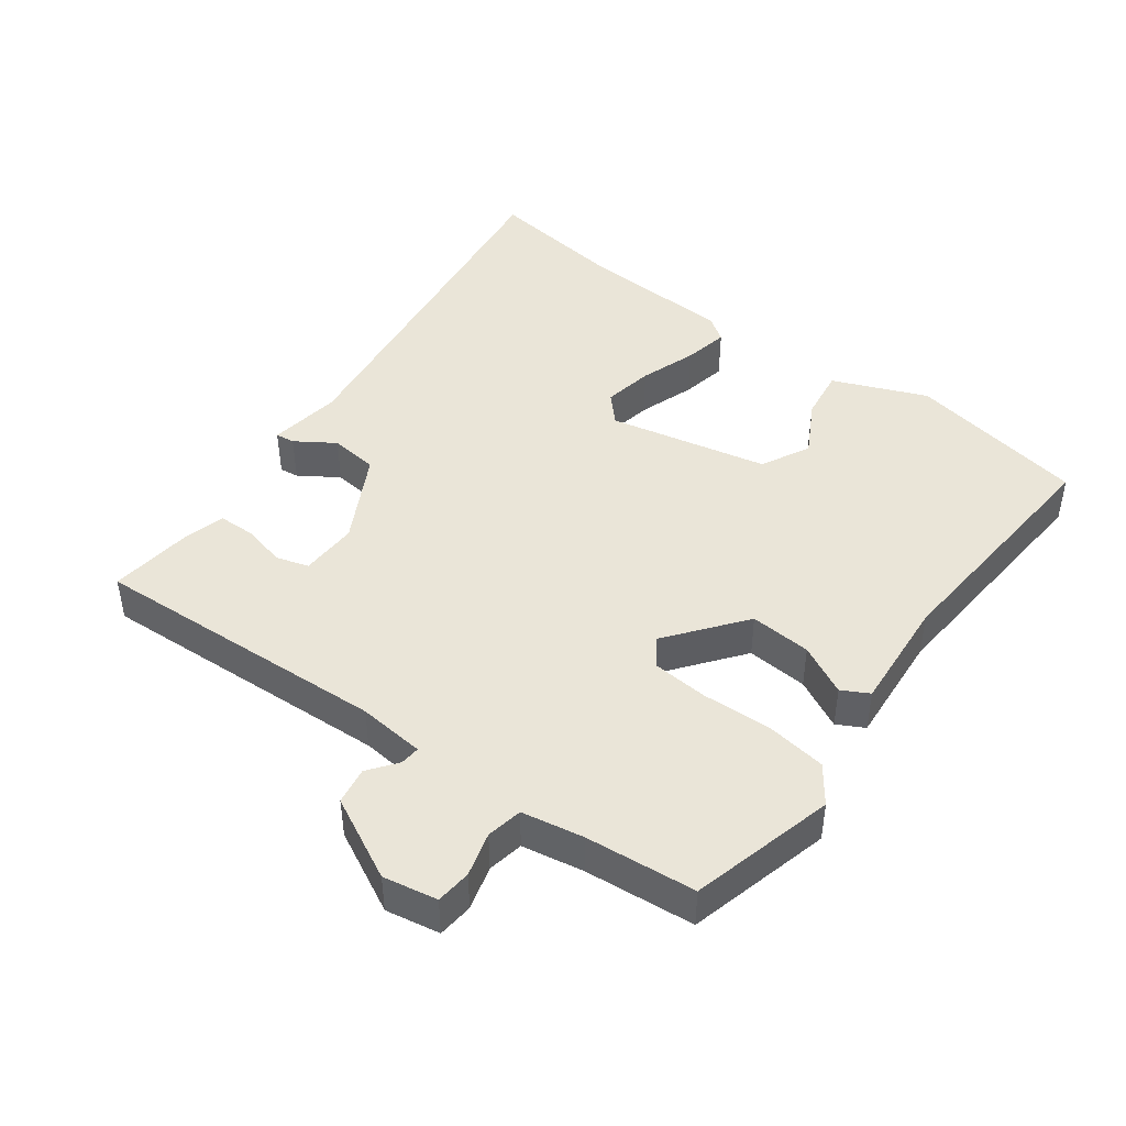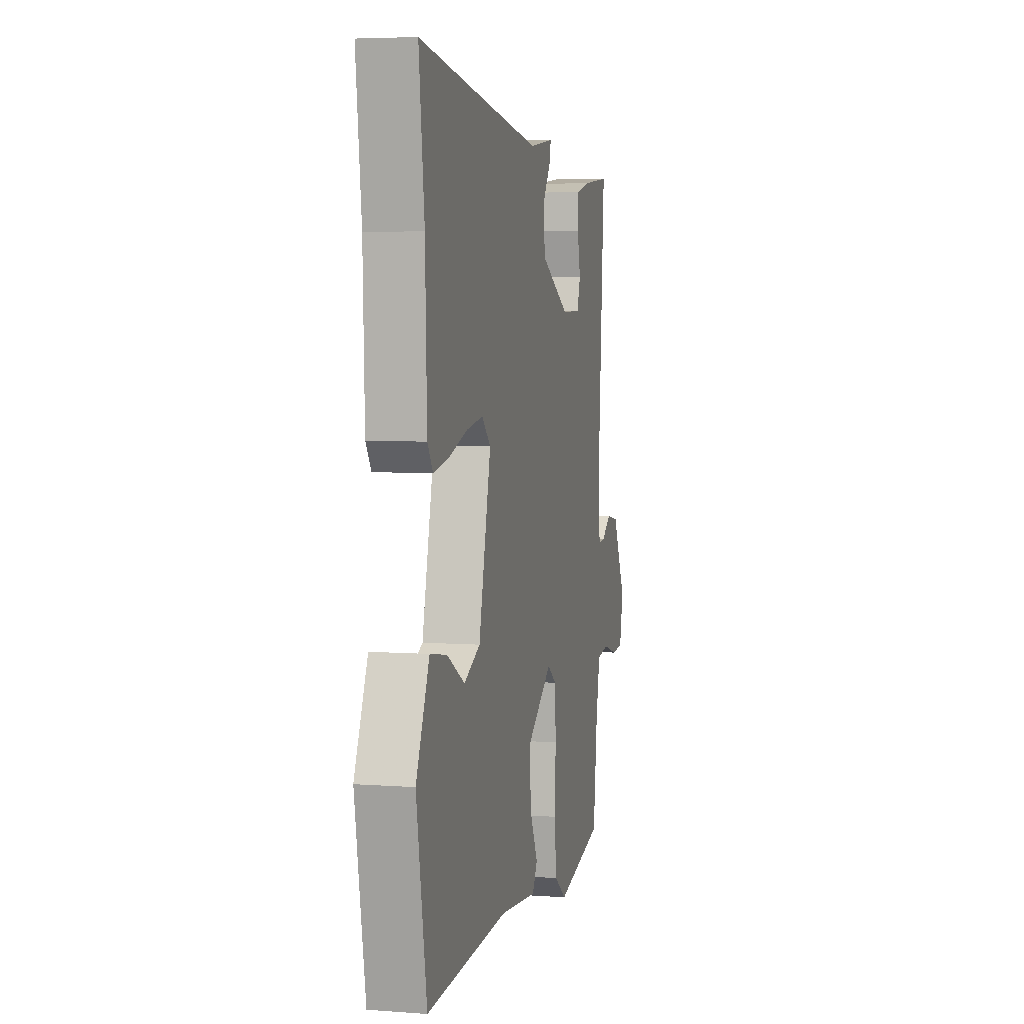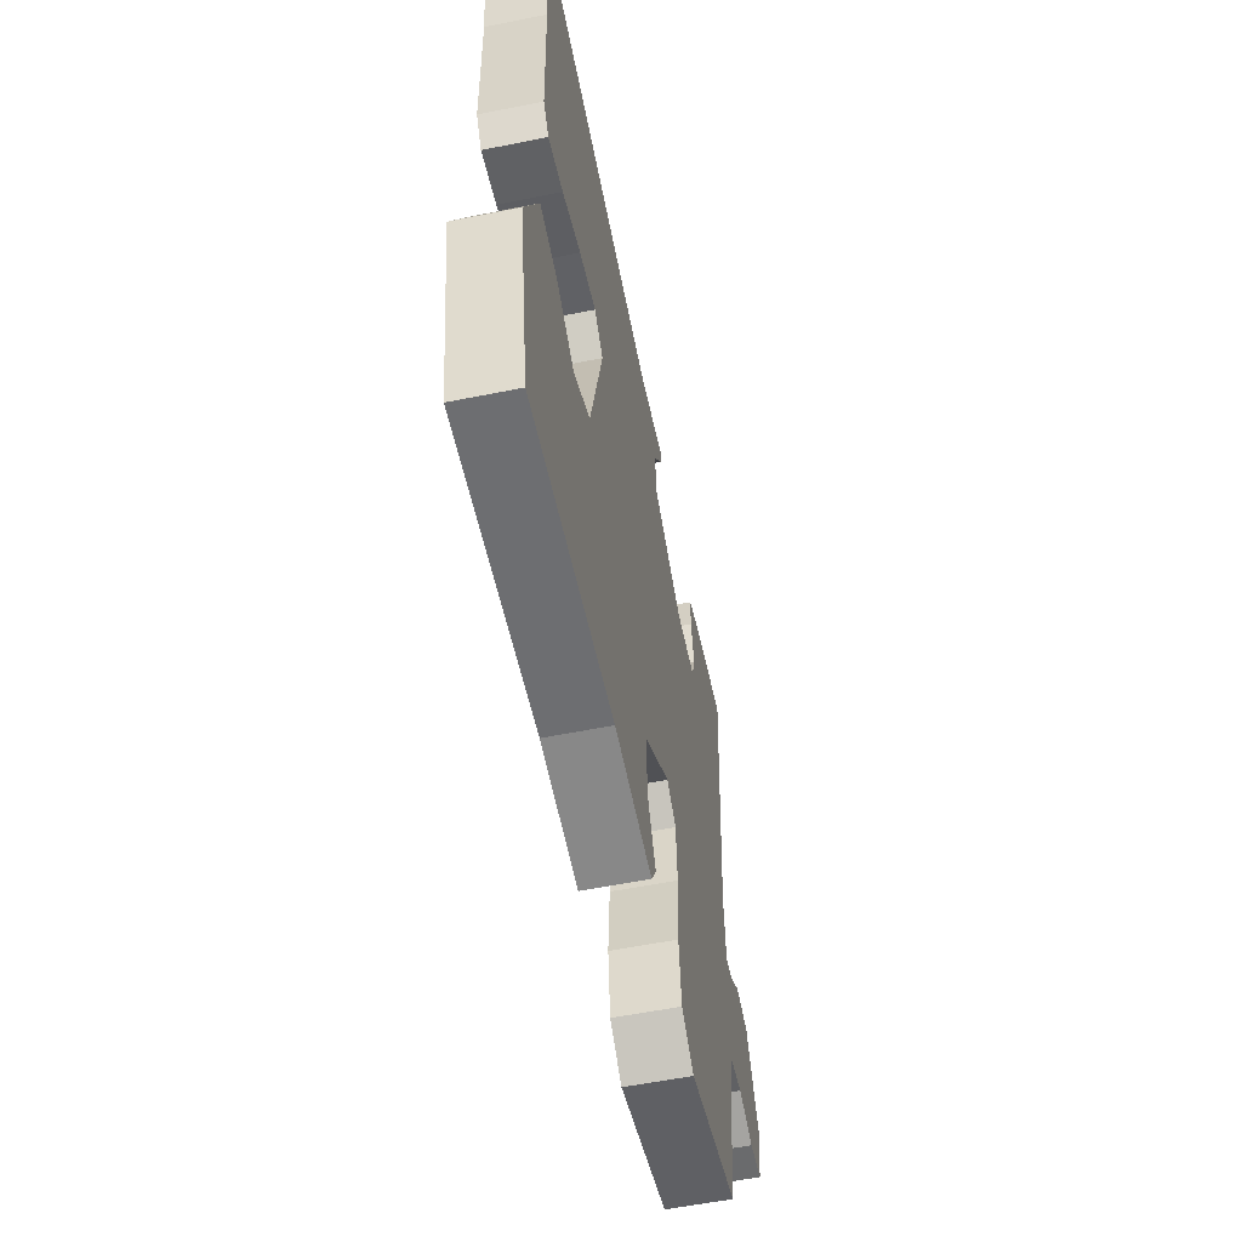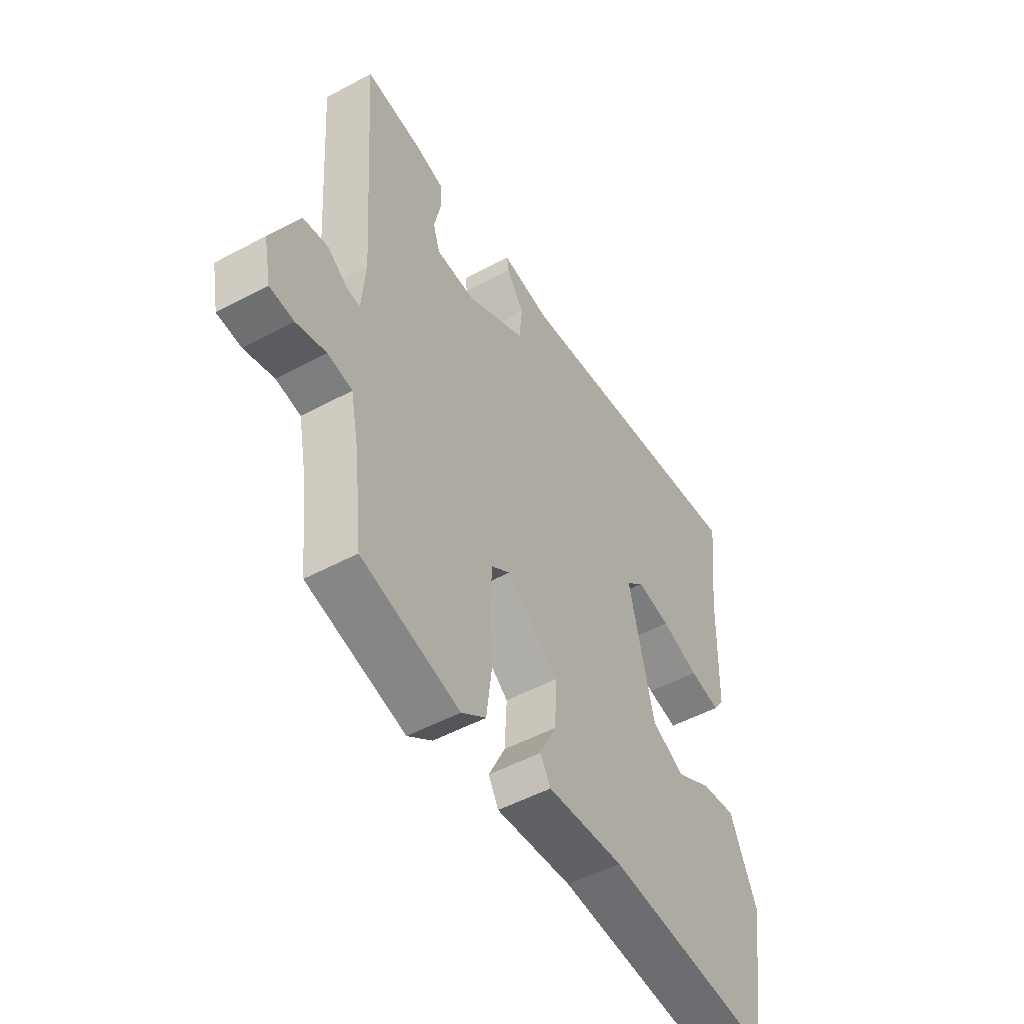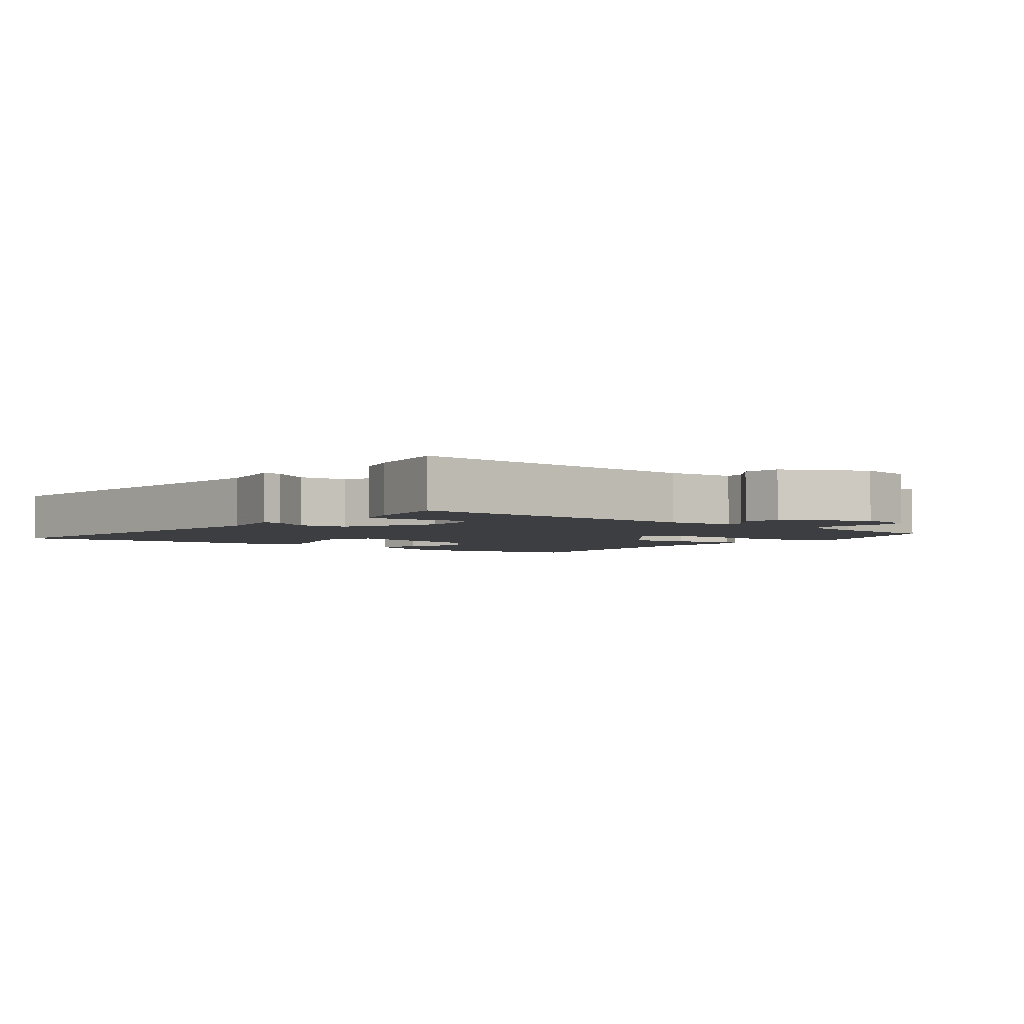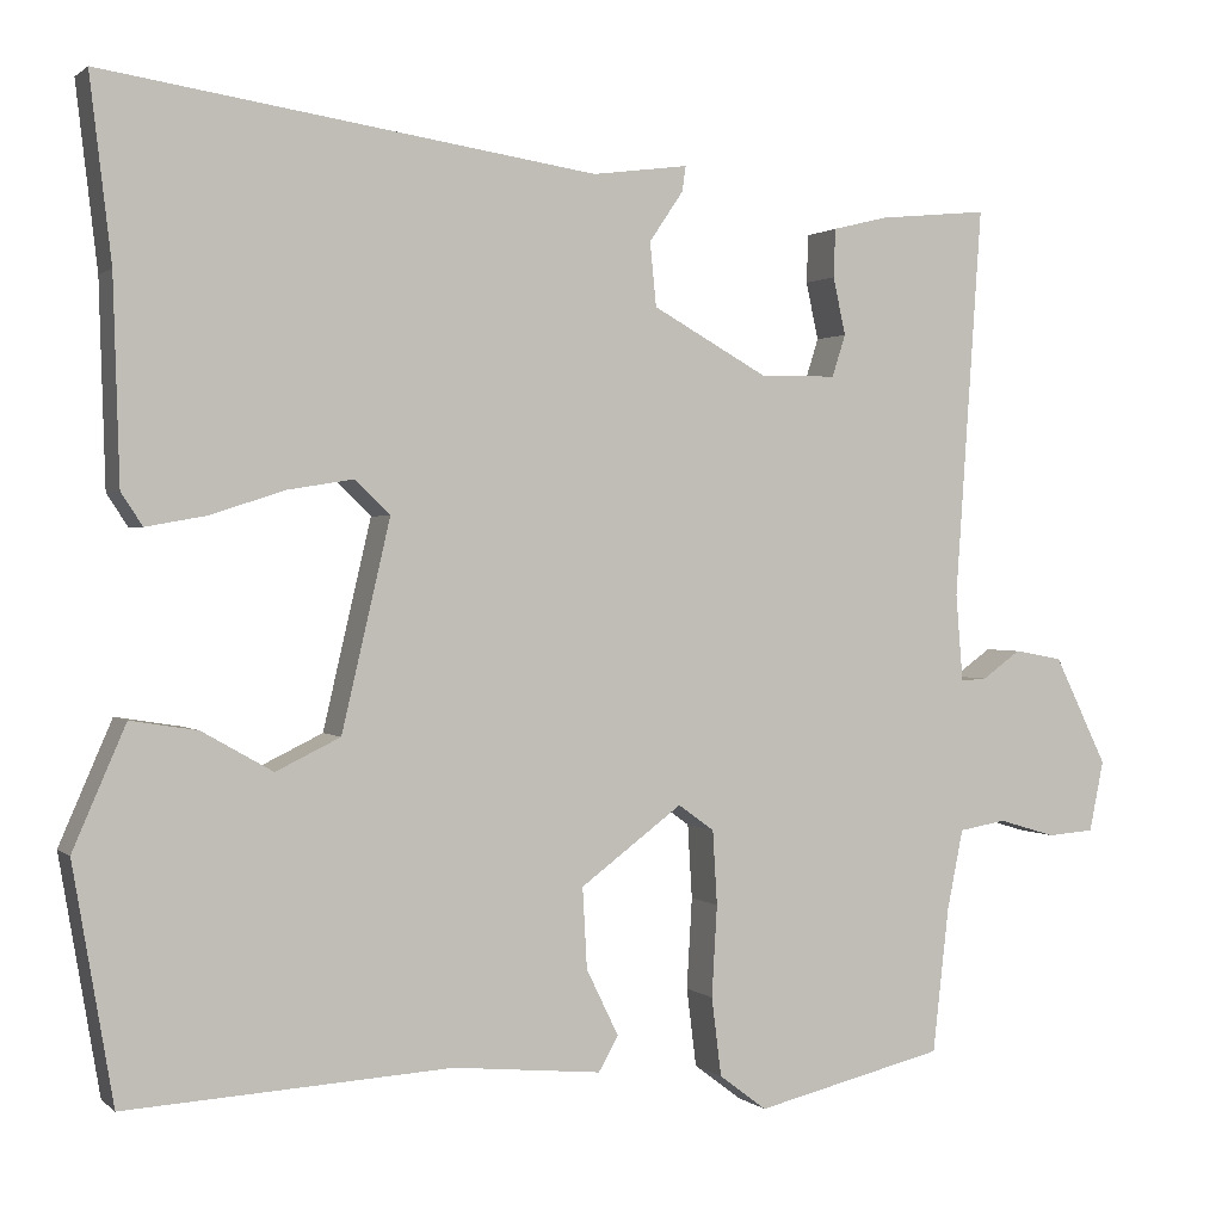
<metadata>
{"format":"obj","ext":"obj","renderer":"f3d","projection":"perspective","resolution":1024,"background":"white","views":[{"elev":44.8,"azim":127.6,"up":"+Y"},{"elev":5.2,"azim":-76.8,"up":"+Z"},{"elev":-57.5,"azim":-78.2,"up":"+Z"},{"elev":-51.3,"azim":120.3,"up":"+Z"},{"elev":-3.4,"azim":54.0,"up":"+Y"},{"elev":1.1,"azim":-21.7,"up":"+Z"}]}
</metadata>
<code>
v -0.484 0.07 -0.496
v -0.529 0.07 -0.233
v -0.47 0.07 -0.097
v -0.395 0.07 -0.109
v -0.316 0.07 -0.154
v -0.244 0.07 -0.119
v -0.19 0.07 0.113
v -0.229 0.07 0.151
v -0.303 0.07 0.139
v -0.386 0.07 0.112
v -0.453 0.07 0.1
v -0.477 0.07 0.136
v -0.484 0.07 0.362
v -0.508 0.07 0.565
v 0.041 0.07 0.483
v 0.148 0.07 0.497
v 0.144 0.07 0.469
v 0.106 0.07 0.413
v 0.113 0.07 0.342
v 0.242 0.07 0.27
v 0.327 0.07 0.271
v 0.342 0.07 0.318
v 0.328 0.07 0.382
v 0.33 0.07 0.436
v 0.391 0.07 0.451
v 0.514 0.07 0.463
v 0.484 0.07 0.026
v 0.492 0.07 -0.072
v 0.521 0.07 -0.07
v 0.564 0.07 -0.039
v 0.618 0.07 -0.049
v 0.677 0.07 -0.17
v 0.661 0.07 -0.249
v 0.609 0.07 -0.253
v 0.545 0.07 -0.234
v 0.492 0.07 -0.243
v 0.474 0.07 -0.333
v 0.456 0.07 -0.494
v 0.244 0.07 -0.545
v 0.191 0.07 -0.505
v 0.18 0.07 -0.417
v 0.186 0.07 -0.315
v 0.181 0.07 -0.232
v 0.141 0.07 -0.203
v 0.027 0.07 -0.288
v 0.032 0.07 -0.378
v 0.068 0.07 -0.452
v 0.046 0.07 -0.491
v -0.12 0.07 -0.475
v -0.484 0 -0.496
v -0.529 0 -0.233
v -0.47 0 -0.097
v -0.395 0 -0.109
v -0.316 0 -0.154
v -0.244 0 -0.119
v -0.19 0 0.113
v -0.229 0 0.151
v -0.303 0 0.139
v -0.386 0 0.112
v -0.453 0 0.1
v -0.477 0 0.136
v -0.484 0 0.362
v -0.508 0 0.565
v 0.041 0 0.483
v 0.148 0 0.497
v 0.144 0 0.469
v 0.106 0 0.413
v 0.113 0 0.342
v 0.242 0 0.27
v 0.327 0 0.271
v 0.342 0 0.318
v 0.328 0 0.382
v 0.33 0 0.436
v 0.391 0 0.451
v 0.514 0 0.463
v 0.484 0 0.026
v 0.492 0 -0.072
v 0.521 0 -0.07
v 0.564 0 -0.039
v 0.618 0 -0.049
v 0.677 0 -0.17
v 0.661 0 -0.249
v 0.609 0 -0.253
v 0.545 0 -0.234
v 0.492 0 -0.243
v 0.474 0 -0.333
v 0.456 0 -0.494
v 0.244 0 -0.545
v 0.191 0 -0.505
v 0.18 0 -0.417
v 0.186 0 -0.315
v 0.181 0 -0.232
v 0.141 0 -0.203
v 0.027 0 -0.288
v 0.032 0 -0.378
v 0.068 0 -0.452
v 0.046 0 -0.491
v -0.12 0 -0.475
f 46 47 48 49
f 1 2 3
f 49 1 3
f 46 49 3
f 45 46 3
f 40 41 42
f 39 40 42
f 38 39 42
f 37 38 42
f 36 37 42 43
f 35 36 43 44
f 33 34 35
f 32 33 35
f 31 32 35
f 30 31 35
f 29 30 35
f 28 29 35 44
f 25 26 27
f 24 25 27
f 23 24 27
f 22 23 27
f 21 22 27 28
f 20 21 28 44
f 15 16 17 18
f 15 18 19
f 14 15 19
f 13 14 19
f 12 13 19
f 11 12 19
f 10 11 19
f 9 10 19
f 8 9 19 20
f 3 4 5
f 45 3 5
f 45 5 6
f 44 45 6 7
f 7 8 20 44
f 98 97 96 95
f 52 51 50
f 52 50 98
f 52 98 95
f 52 95 94
f 91 90 89
f 91 89 88
f 91 88 87
f 91 87 86
f 92 91 86 85
f 93 92 85 84
f 84 83 82
f 84 82 81
f 84 81 80
f 84 80 79
f 84 79 78
f 93 84 78 77
f 76 75 74
f 76 74 73
f 76 73 72
f 76 72 71
f 77 76 71 70
f 93 77 70 69
f 67 66 65 64
f 68 67 64
f 68 64 63
f 68 63 62
f 68 62 61
f 68 61 60
f 68 60 59
f 68 59 58
f 69 68 58 57
f 54 53 52
f 54 52 94
f 55 54 94
f 56 55 94 93
f 93 69 57 56
f 1 50 51 2
f 2 51 52 3
f 3 52 53 4
f 4 53 54 5
f 5 54 55 6
f 6 55 56 7
f 7 56 57 8
f 8 57 58 9
f 9 58 59 10
f 10 59 60 11
f 11 60 61 12
f 12 61 62 13
f 13 62 63 14
f 14 63 64 15
f 15 64 65 16
f 16 65 66 17
f 17 66 67 18
f 18 67 68 19
f 19 68 69 20
f 20 69 70 21
f 21 70 71 22
f 22 71 72 23
f 23 72 73 24
f 24 73 74 25
f 25 74 75 26
f 26 75 76 27
f 27 76 77 28
f 28 77 78 29
f 29 78 79 30
f 30 79 80 31
f 31 80 81 32
f 32 81 82 33
f 33 82 83 34
f 34 83 84 35
f 35 84 85 36
f 36 85 86 37
f 37 86 87 38
f 38 87 88 39
f 39 88 89 40
f 40 89 90 41
f 41 90 91 42
f 42 91 92 43
f 43 92 93 44
f 44 93 94 45
f 45 94 95 46
f 46 95 96 47
f 47 96 97 48
f 48 97 98 49
f 49 98 50 1

</code>
